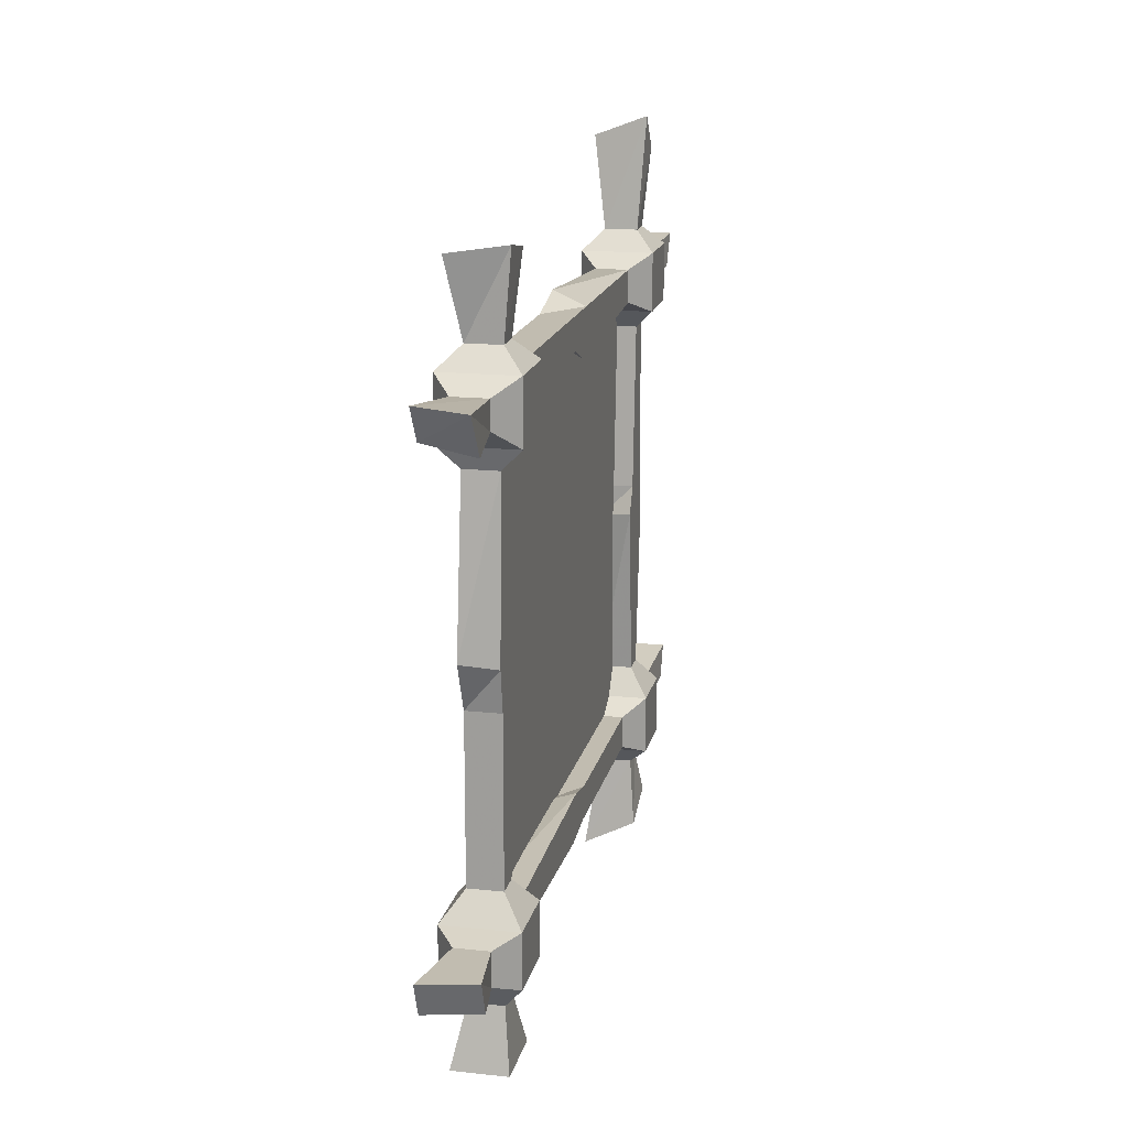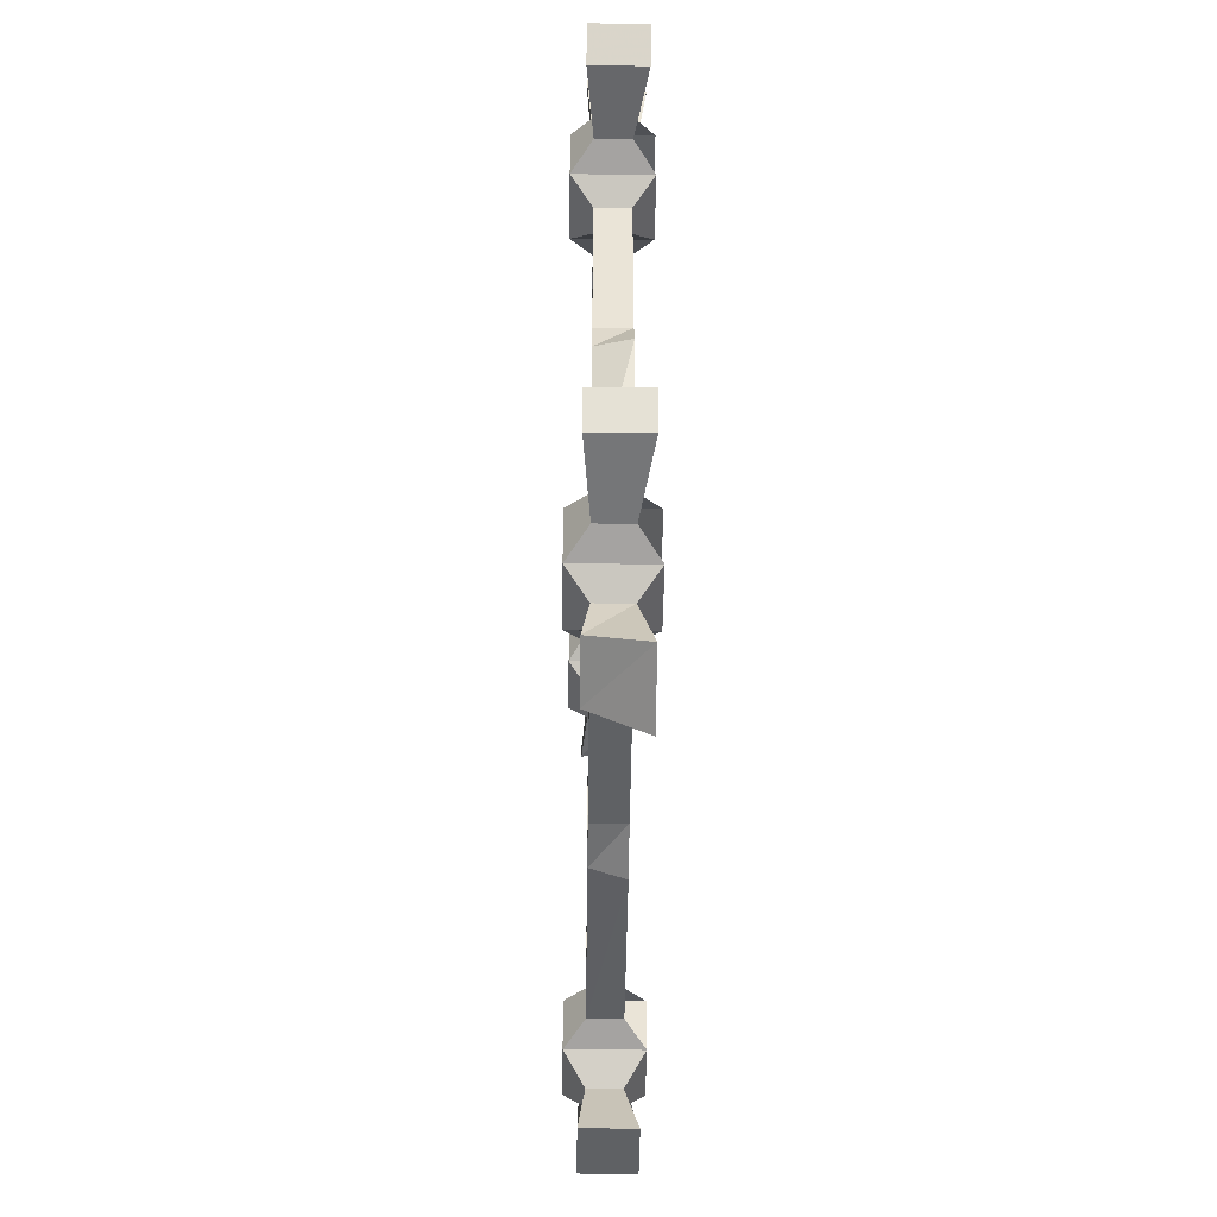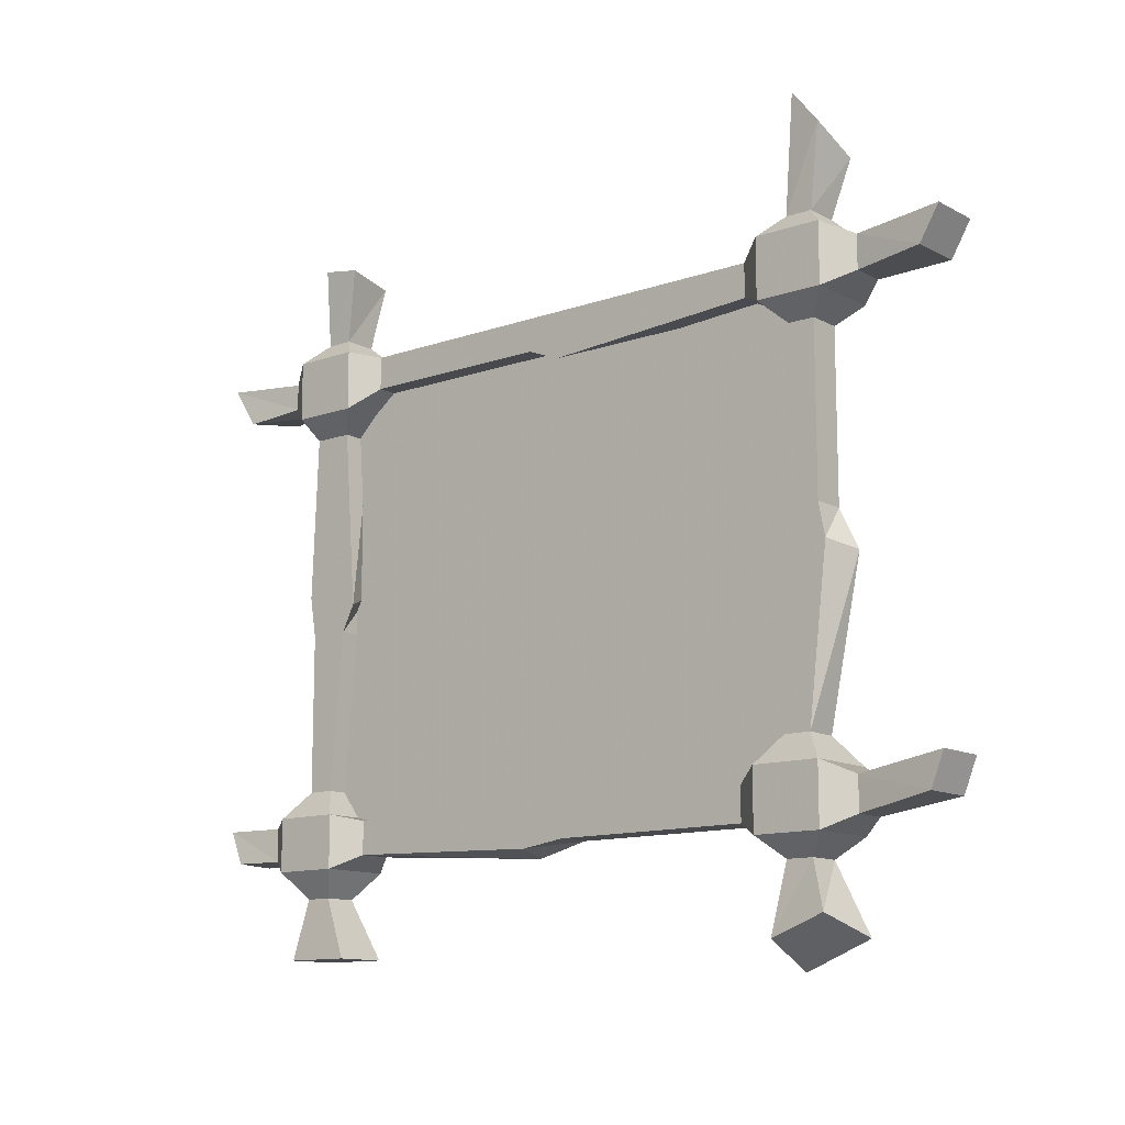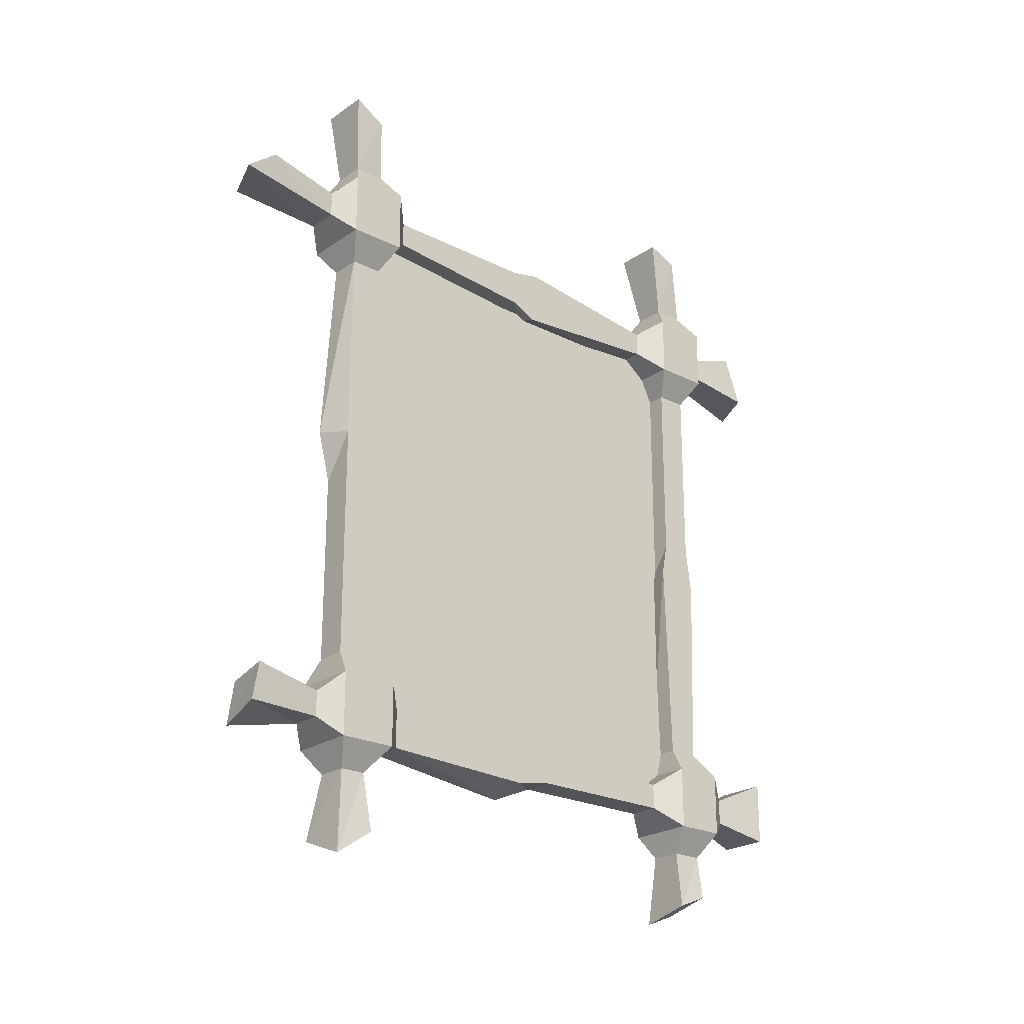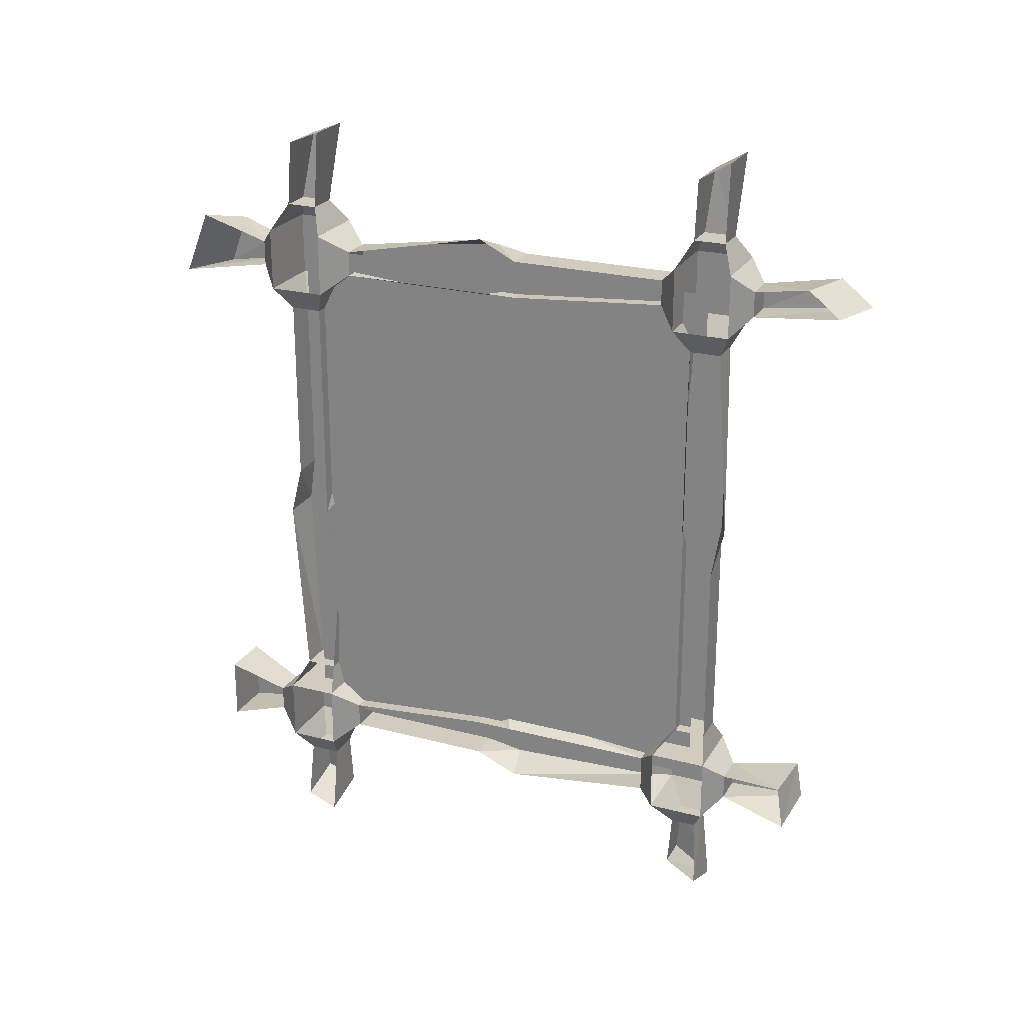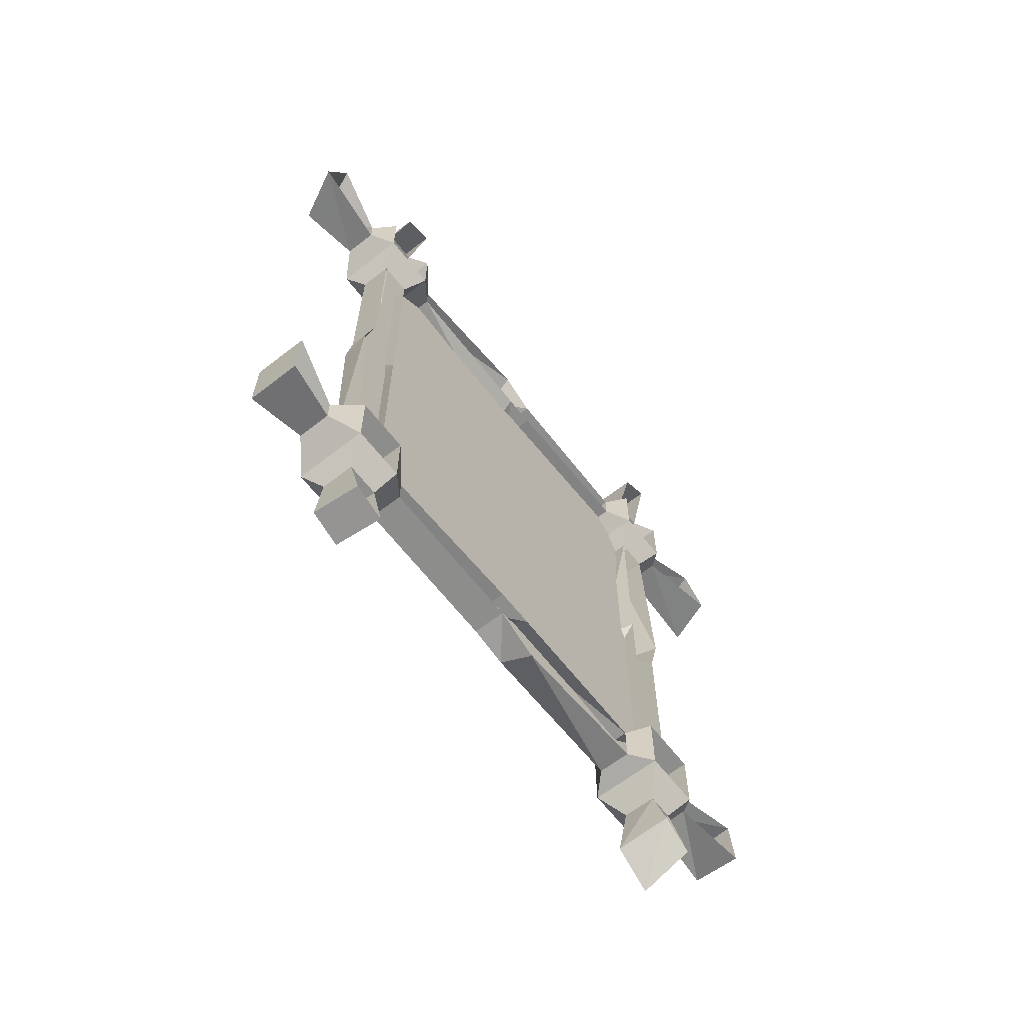
<metadata>
{"format":"obj","ext":"obj","renderer":"f3d","projection":"perspective","resolution":1024,"background":"white","views":[{"elev":16.6,"azim":12.3,"up":"+Z"},{"elev":-46.5,"azim":179.3,"up":"+Z"},{"elev":-12.4,"azim":129.4,"up":"+Z"},{"elev":-23.1,"azim":49.3,"up":"+Y"},{"elev":23.9,"azim":-66.3,"up":"+Y"},{"elev":-64.5,"azim":-142.1,"up":"+Y"}]}
</metadata>
<code>
v -0.4609 -1.742 0.2891
v -0.4609 -1.758 -0.2656
v -0.4609 -1.078 -0.2656
v -0.4609 -1.07 0.2891
v -0.4766 -1.07 -0.1953
v -0.4375 -1.07 -0.1953
v -0.4141 -1.047 -0.2266
v -0.5 -1.047 -0.2266
v -0.4766 -1.102 -0.1953
v -0.5 -1.125 -0.2266
v -0.4375 -1.102 -0.1953
v -0.4375 -1.117 0.007812
v -0.4766 -1.102 0
v -0.4375 -1.102 0.03906
v -0.4766 -1.102 0.03906
v -0.4375 -1.086 0.2344
v -0.4766 -1.086 0.2344
v -0.4141 -1.109 0.2578
v -0.5 -1.109 0.2578
v -0.4766 -1.055 0.2344
v -0.4375 -1.055 0.2344
v -0.4141 -1.031 0.2578
v -0.4141 -1.031 0.3281
v -0.4141 -1.109 0.3281
v -0.4375 -1.141 0.3125
v -0.4375 -1.141 0.2734
v -0.5 -1.031 0.2578
v -0.4766 -1 0.2734
v -0.4375 -1 0.2734
v -0.4375 -1 0.3125
v -0.5 -1.031 0.3281
v -0.5 -1.109 0.3281
v -0.4766 -1.141 0.3125
v -0.4766 -1.375 0.3281
v -0.4375 -1.383 0.3125
v -0.4375 -1.398 0.2578
v -0.4766 -1.141 0.2734
v -0.4141 -1.047 -0.2969
v -0.4141 -1.125 -0.2969
v -0.5 -1.125 -0.2969
v -0.5 -1.047 -0.2969
v -0.4766 -1.016 -0.2812
v -0.4375 -1.016 -0.2812
v -0.4375 -1.102 -0.3203
v -0.4375 -1.07 -0.3203
v -0.4766 -1.07 -0.3203
v -0.4766 -1.102 -0.3203
v -0.4375 -1.156 -0.2812
v -0.4766 -1.156 -0.2812
v -0.4766 -1.156 -0.2422
v -0.4141 -1.125 -0.2266
v -0.4375 -1.047 0
v -0.4375 -1.055 0.03906
v -0.4375 -1.727 0.2266
v -0.4375 -1.773 0.2266
v -0.4375 -1.781 0.03125
v -0.4375 -1.711 0.01562
v -0.4766 -1.727 0.2266
v -0.5 -1.703 0.25
v -0.4141 -1.703 0.25
v -0.4141 -1.781 0.25
v -0.4766 -1.773 0.2266
v -0.4766 -1.797 0.03906
v -0.4766 -1.773 -0.01562
v -0.4375 -1.773 -0.01562
v -0.4375 -1.727 -0.01562
v -0.4766 -1.727 0.03125
v -0.4766 -1.727 -0.01562
v -0.4375 -1.742 -0.2031
v -0.4766 -1.742 -0.2031
v -0.4141 -1.719 -0.2344
v -0.5 -1.719 -0.2344
v -0.4766 -1.773 -0.2031
v -0.4375 -1.773 -0.2031
v -0.4141 -1.797 -0.2344
v -0.4141 -1.797 -0.2969
v -0.4141 -1.719 -0.2969
v -0.5 -1.797 -0.2344
v -0.4766 -1.828 -0.2422
v -0.4375 -1.828 -0.2422
v -0.4375 -1.828 -0.2812
v -0.5 -1.797 -0.2969
v -0.5 -1.719 -0.2969
v -0.4375 -1.742 -0.3281
v -0.4766 -1.742 -0.3281
v -0.4766 -1.773 -0.3281
v -0.4375 -1.773 -0.3281
v -0.4297 -1.789 -0.3984
v -0.4297 -1.711 -0.3984
v -0.4375 -1.688 -0.2422
v -0.4375 -1.688 -0.2812
v -0.4375 -1.445 -0.2891
v -0.4375 -1.43 -0.2344
v -0.4766 -1.688 -0.2422
v -0.4766 -1.688 -0.2812
v -0.4766 -1.445 -0.2422
v -0.4375 -1.391 -0.2422
v -0.4766 -1.391 -0.2422
v -0.4375 -1.156 -0.2422
v -0.4766 -1.453 -0.2969
v -0.4766 -1.391 -0.2812
v -0.4375 -1.391 -0.2812
v -0.4766 -1.383 0.2734
v -0.4375 -1.438 0.2734
v -0.4766 -1.438 0.2734
v -0.4375 -1.672 0.2734
v -0.4766 -1.672 0.2734
v -0.4375 -1.438 0.3125
v -0.4375 -1.672 0.3125
v -0.4141 -1.703 0.3203
v -0.4141 -1.781 0.3203
v -0.4375 -1.812 0.3047
v -0.4375 -1.812 0.2734
v -0.5 -1.781 0.25
v -0.4766 -1.438 0.3125
v -0.4766 -1.672 0.3125
v -0.5 -1.703 0.3203
v -0.4766 -1.727 0.3438
v -0.4375 -1.727 0.3438
v -0.4375 -1.758 0.3438
v -0.5 -1.781 0.3203
v -0.4766 -1.812 0.3047
v -0.4922 -1.891 0.3125
v -0.4297 -1.914 0.3125
v -0.4766 -1.812 0.2734
v -0.4297 -1.883 0.2656
v -0.4922 -1.867 0.2734
v -0.4766 -1.031 -0.007812
v -0.4766 -1.055 0.03906
v -0.4922 -0.9297 -0.2656
v -0.4297 -0.9297 -0.2656
v -0.4297 -0.9141 -0.2266
v -0.4375 -1.016 -0.2422
v -0.4766 -1.016 -0.2422
v -0.4922 -0.9141 -0.2266
v -0.4922 -1.117 -0.4297
v -0.4297 -1.117 -0.3984
v -0.4297 -1.055 -0.375
v -0.4922 -1.039 -0.3984
v -0.4922 -1.789 -0.3984
v -0.4922 -1.711 -0.3984
v -0.4922 -1.914 -0.2422
v -0.4297 -1.898 -0.2422
v -0.4766 -1.828 -0.2812
v -0.4297 -1.883 -0.2812
v -0.4922 -1.898 -0.2812
v -0.4922 -1.719 0.4219
v -0.4297 -1.711 0.4297
v -0.4766 -1.758 0.3438
v -0.4297 -1.758 0.4375
v -0.4922 -1.773 0.4297
v -0.4922 -1.039 0.4219
v -0.4297 -1.039 0.4453
v -0.4375 -1.055 0.3516
v -0.4766 -1.055 0.3516
v -0.4375 -1.086 0.3516
v -0.4766 -1.086 0.3516
v -0.4297 -1.07 0.4844
v -0.4922 -1.07 0.4609
v -0.4922 -0.9219 0.2812
v -0.4297 -0.9219 0.2812
v -0.4297 -0.8984 0.3203
v -0.4922 -0.8984 0.3203
v -0.4766 -1 0.3125
f 1 2 3
f 1 3 4
f 5 6 7
f 5 7 8
f 5 8 9
f 9 8 10
f 9 10 11
f 17 16 18
f 17 18 19
f 17 19 20
f 17 20 21
f 17 21 16
f 16 21 22
f 16 22 18
f 18 22 23
f 18 23 24
f 18 24 25
f 18 25 26
f 18 26 19
f 18 19 22
f 22 19 27
f 22 27 28
f 22 28 29
f 22 29 23
f 23 29 30
f 23 30 31
f 23 31 24
f 24 31 32
f 24 32 33
f 24 33 25
f 26 37 19
f 19 37 32
f 32 37 33
f 38 41 42
f 38 42 43
f 38 43 7
f 38 7 39
f 38 39 44
f 38 44 45
f 38 45 41
f 41 45 46
f 41 46 40
f 40 46 47
f 40 47 39
f 40 39 48
f 40 48 49
f 40 49 10
f 10 49 50
f 10 50 51
f 10 51 11
f 11 51 6
f 54 58 59
f 54 59 60
f 54 60 55
f 55 60 61
f 55 61 62
f 70 69 71
f 70 71 72
f 70 72 73
f 70 73 74
f 70 74 69
f 69 74 75
f 69 75 71
f 71 75 76
f 71 76 77
f 71 77 72
f 71 72 75
f 75 72 78
f 75 78 79
f 75 79 80
f 75 80 76
f 76 80 81
f 76 81 82
f 76 82 77
f 77 82 83
f 77 83 72
f 83 77 84
f 83 84 85
f 83 85 82
f 82 85 86
f 82 86 76
f 76 86 87
f 76 87 77
f 77 87 84
f 84 87 86
f 84 86 85
f 74 73 78
f 74 78 75
f 90 94 72
f 90 72 71
f 90 71 91
f 90 91 95
f 90 95 94
f 50 99 51
f 51 99 39
f 51 39 7
f 51 7 6
f 99 48 39
f 107 106 60
f 107 60 59
f 106 109 110
f 106 110 60
f 60 110 61
f 61 110 111
f 61 111 112
f 61 112 113
f 61 113 114
f 61 114 62
f 62 114 58
f 58 114 59
f 109 116 117
f 109 117 110
f 110 117 118
f 110 118 119
f 110 119 111
f 111 119 120
f 111 120 121
f 111 121 122
f 111 122 112
f 21 20 27
f 21 27 22
f 43 133 7
f 7 133 8
f 8 133 134
f 47 46 45
f 47 45 44
f 47 44 39
f 118 149 120
f 118 120 119
f 120 149 121
f 121 149 117
f 117 149 118
f 155 157 156
f 155 156 154
f 155 154 23
f 155 23 31
f 155 31 157
f 157 31 32
f 157 32 156
f 154 156 24
f 154 24 23
f 30 164 31
f 164 30 28
f 28 30 29
f 113 125 114
f 114 125 121
f 121 125 122
f 111 110 117
f 111 117 121
f 107 116 109
f 107 109 106
f 117 110 60
f 117 60 59
f 156 32 24
f 20 19 27
f 42 134 133
f 42 133 43
f 81 144 82
f 82 144 78
f 78 144 79
f 91 71 77
f 91 77 95
f 95 77 83
f 73 72 78
f 9 11 12
f 9 12 13
f 13 12 14
f 13 14 15
f 15 14 16
f 15 16 17
f 25 33 34
f 25 34 35
f 25 35 26
f 26 35 36
f 26 36 37
f 11 6 52
f 11 52 12
f 12 52 53
f 12 53 14
f 14 53 21
f 14 21 16
f 54 55 56
f 54 56 57
f 54 57 58
f 55 62 63
f 55 63 56
f 56 63 64
f 56 64 65
f 56 65 57
f 57 65 66
f 57 66 67
f 57 67 58
f 67 66 68
f 68 66 69
f 68 69 70
f 84 87 88
f 84 88 89
f 84 89 85
f 84 85 86
f 84 86 87
f 66 65 74
f 66 74 69
f 65 64 73
f 65 73 74
f 90 91 92
f 90 92 93
f 90 93 94
f 94 93 96
f 96 93 97
f 96 97 98
f 98 97 99
f 98 99 50
f 91 95 100
f 91 100 92
f 92 100 101
f 92 101 102
f 92 102 93
f 93 102 97
f 97 102 48
f 97 48 99
f 102 101 49
f 102 49 48
f 37 36 103
f 103 36 104
f 103 104 105
f 105 104 106
f 105 106 107
f 36 35 108
f 36 108 104
f 104 108 109
f 104 109 106
f 35 34 115
f 35 115 108
f 108 115 116
f 108 116 109
f 112 122 123
f 112 123 124
f 112 124 113
f 112 113 122
f 122 113 125
f 125 113 126
f 125 126 127
f 127 126 124
f 127 124 123
f 6 5 128
f 6 128 52
f 52 128 129
f 52 129 53
f 53 129 20
f 53 20 21
f 130 131 43
f 130 43 42
f 131 132 133
f 131 133 43
f 134 133 132
f 134 132 135
f 135 132 131
f 135 131 130
f 136 137 44
f 136 44 47
f 47 44 45
f 47 45 46
f 137 138 45
f 137 45 44
f 138 139 46
f 138 46 45
f 139 138 137
f 139 137 136
f 140 88 87
f 140 87 86
f 89 141 85
f 141 89 88
f 141 88 140
f 142 143 80
f 142 80 79
f 79 80 81
f 79 81 144
f 144 81 145
f 144 145 146
f 146 145 143
f 146 143 142
f 143 145 81
f 143 81 80
f 124 126 113
f 147 148 119
f 147 119 118
f 118 119 120
f 118 120 149
f 148 150 120
f 148 120 119
f 150 151 149
f 150 149 120
f 151 150 148
f 151 148 147
f 152 153 154
f 152 154 155
f 155 154 156
f 155 156 157
f 157 156 158
f 157 158 159
f 159 158 153
f 159 153 152
f 153 158 156
f 153 156 154
f 160 161 29
f 160 29 28
f 161 162 30
f 161 30 29
f 162 163 164
f 162 164 30
f 163 162 161
f 163 161 160
f 38 39 40
f 38 40 41

</code>
